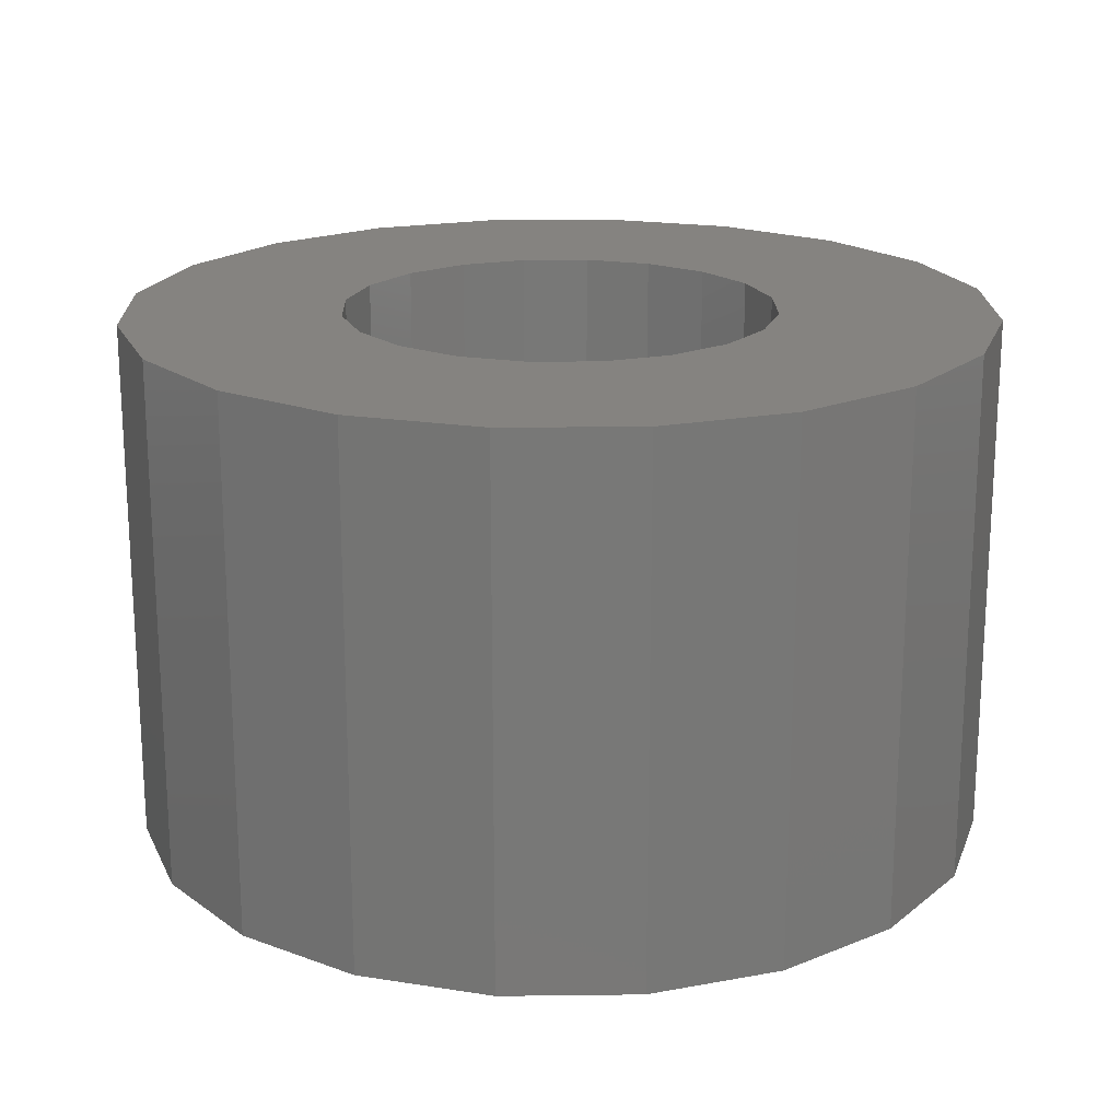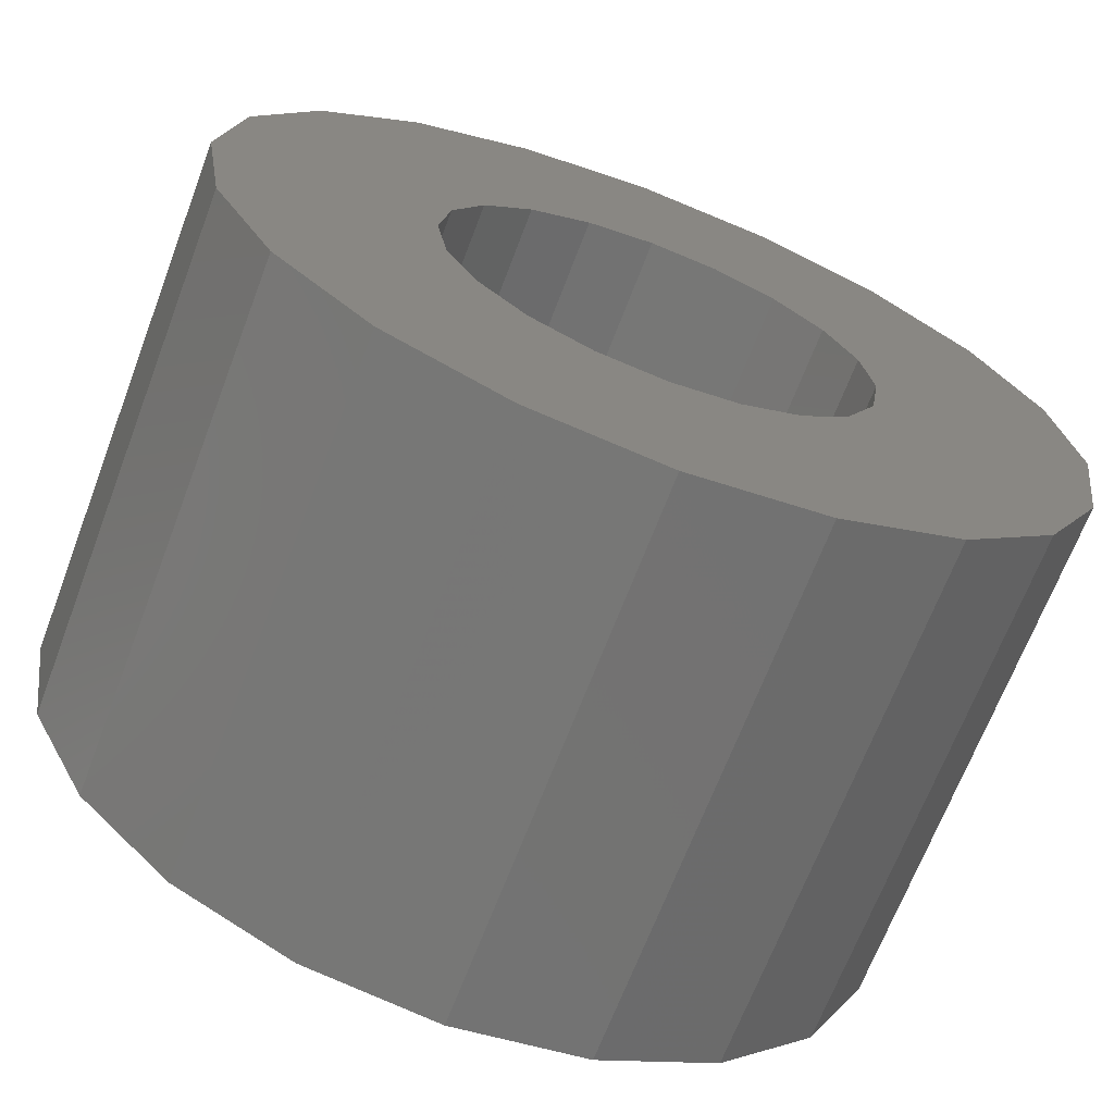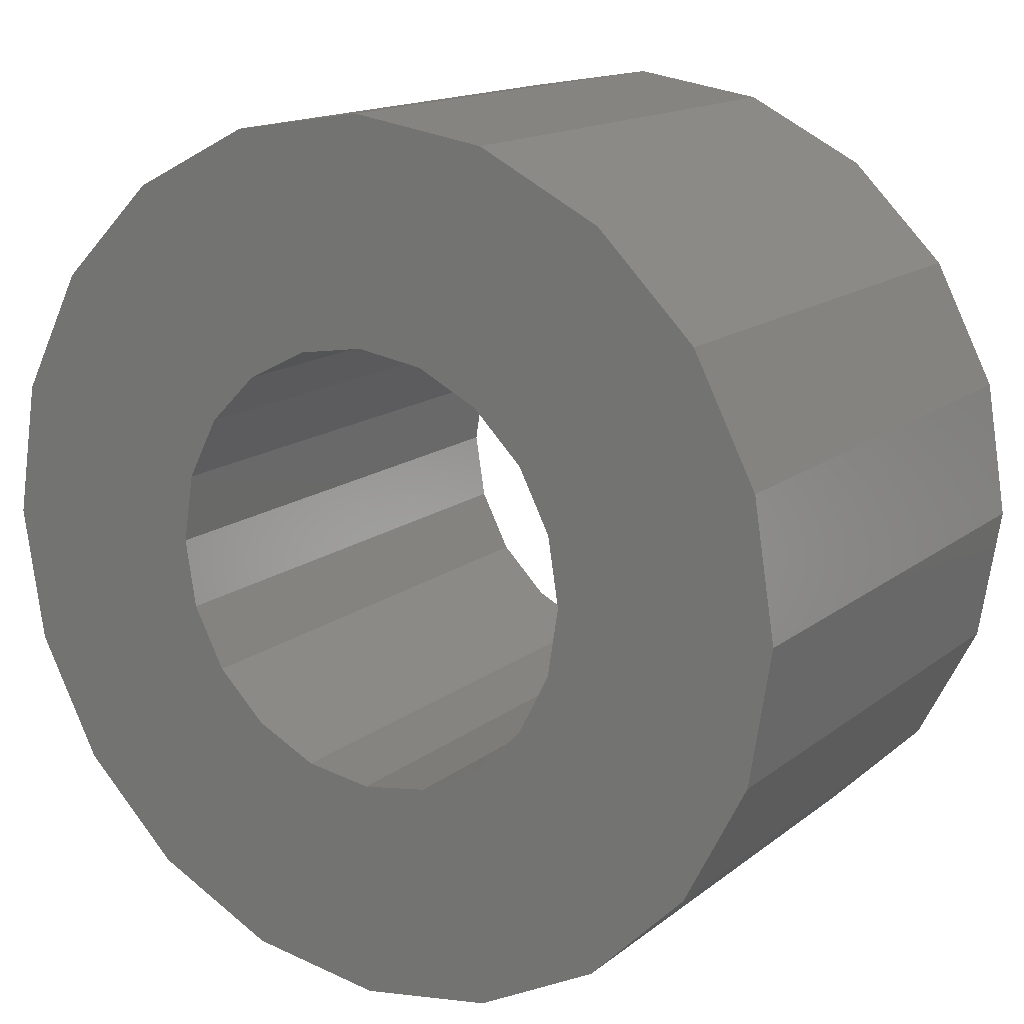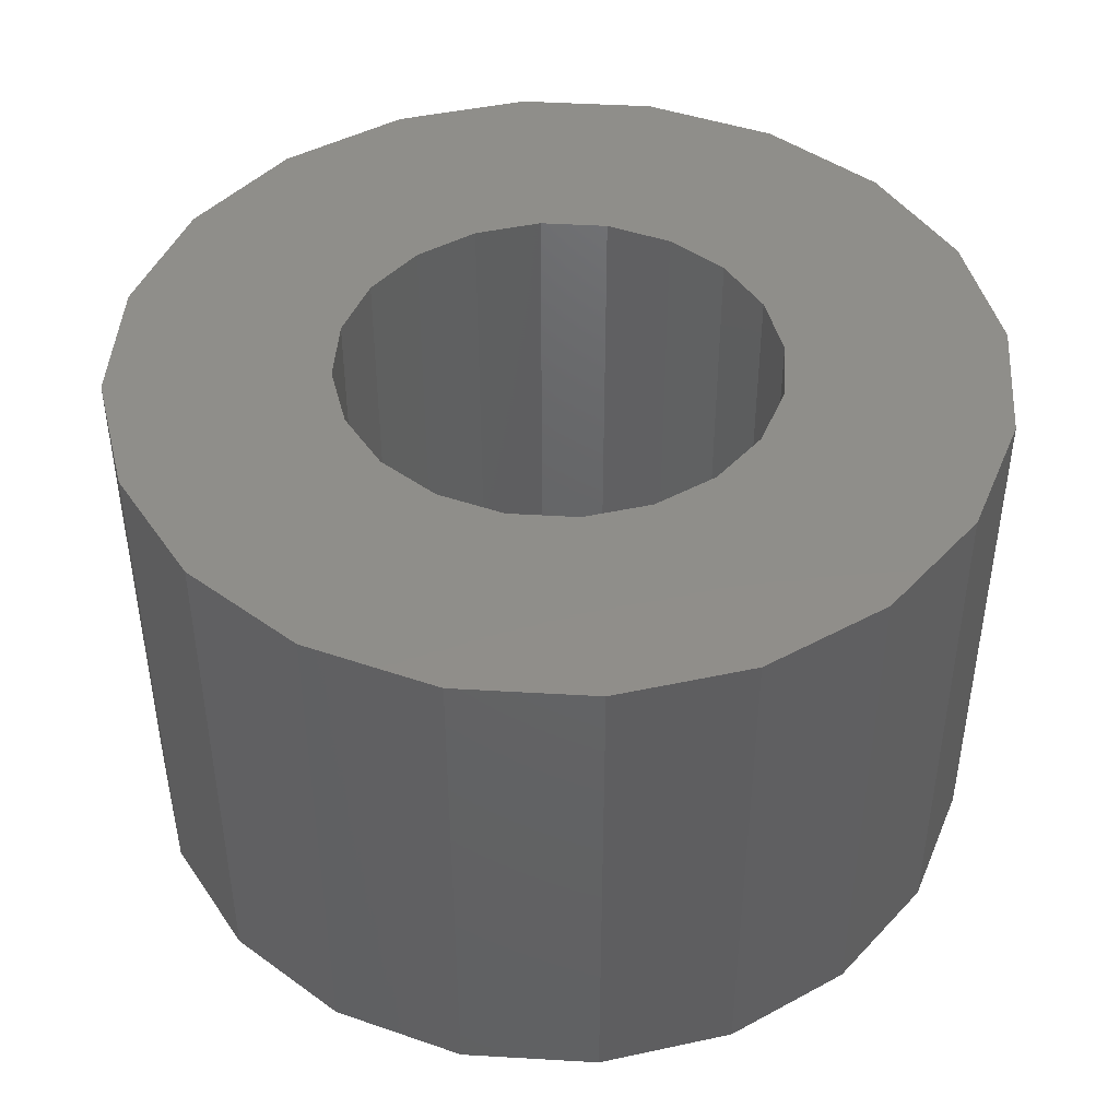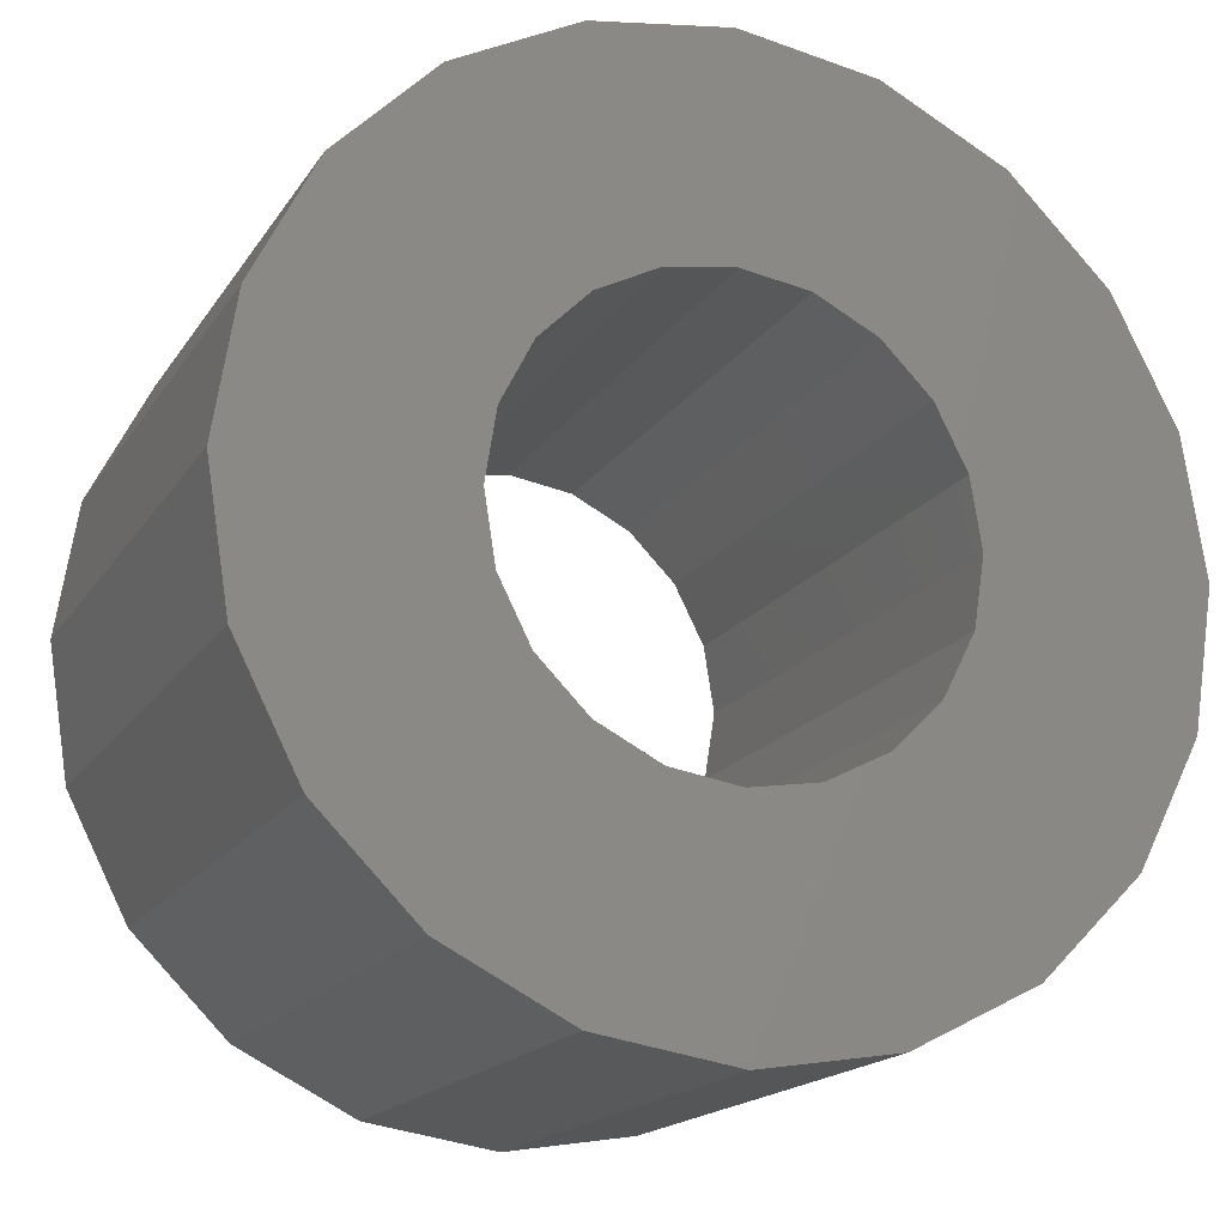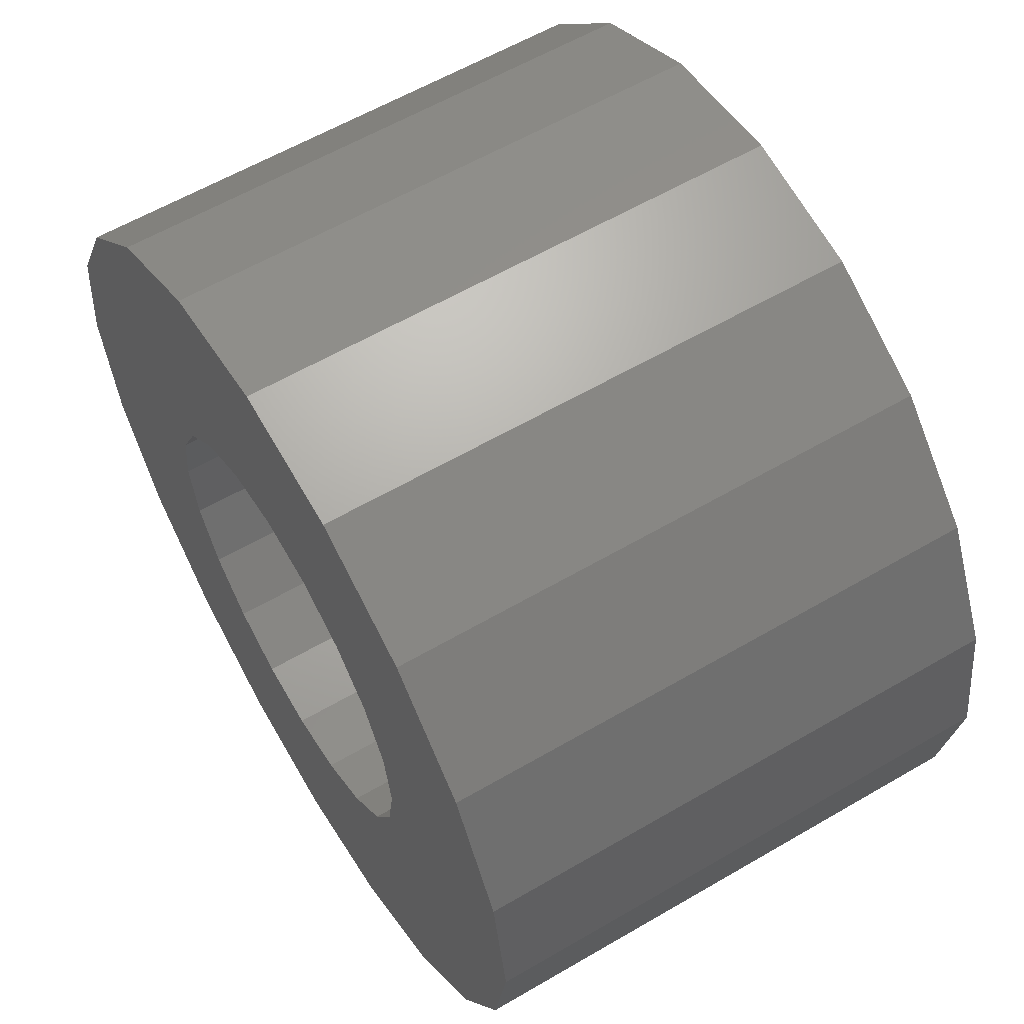
<metadata>
{"format":"stl","ext":"stl","renderer":"f3d","projection":"perspective","resolution":1024,"background":"white","views":[{"elev":19.2,"azim":79.7,"up":"+Z"},{"elev":-67.8,"azim":159.2,"up":"+Y"},{"elev":14.9,"azim":32.2,"up":"+Y"},{"elev":44.6,"azim":174.9,"up":"+Z"},{"elev":-17.3,"azim":157.5,"up":"+Y"},{"elev":59.9,"azim":59.1,"up":"+Y"}]}
</metadata>
<code>
# stl→obj: 80 verts, 160 faces
v -4.4 0 0
v -4.185 1.36 0
v -4.185 -1.36 0
v -3.56 2.586 0
v -2.586 3.56 0
v -1.36 4.185 0
v 0 4.4 0
v -1.293 1.78 0
v 1.36 4.185 0
v 0 2.2 0
v 2.586 3.56 0
v 1.293 1.78 0
v 3.56 2.586 0
v 1.78 1.293 0
v 4.185 1.36 0
v 2.2 0 0
v 4.4 0 0
v 1.78 -1.293 0
v 4.185 -1.36 0
v 0.6798 -2.092 0
v 3.56 -2.586 0
v 0 -2.2 0
v 2.586 -3.56 0
v 1.36 -4.185 0
v 0 -4.4 0
v -1.36 -4.185 0
v -2.586 -3.56 0
v -3.56 -2.586 0
v -2.092 -0.6798 0
v -2.2 0 0
v -1.78 -1.293 0
v -1.293 -1.78 0
v -0.6798 -2.092 0
v 1.293 -1.78 0
v 2.092 -0.6798 0
v 2.092 0.6798 0
v 0.6798 2.092 0
v -0.6798 2.092 0
v -1.78 1.293 0
v -2.092 0.6798 0
v -4.4 0 5.4
v -4.185 1.36 5.4
v -4.185 -1.36 5.4
v -3.56 -2.586 5.4
v -2.586 -3.56 5.4
v -1.36 -4.185 5.4
v 0 -4.4 5.4
v 1.36 -4.185 5.4
v 2.586 -3.56 5.4
v 3.56 -2.586 5.4
v 4.185 -1.36 5.4
v 4.4 0 5.4
v 4.185 1.36 5.4
v 3.56 2.586 5.4
v 2.586 3.56 5.4
v 1.36 4.185 5.4
v 0 4.4 5.4
v -1.36 4.185 5.4
v -2.586 3.56 5.4
v -3.56 2.586 5.4
v -2.092 0.6798 5.4
v -2.2 0 5.4
v -2.092 -0.6798 5.4
v -1.78 1.293 5.4
v -1.293 1.78 5.4
v -0.6798 2.092 5.4
v 0 2.2 5.4
v 0.6798 2.092 5.4
v 1.293 1.78 5.4
v 1.78 1.293 5.4
v 2.092 0.6798 5.4
v 2.2 0 5.4
v 2.092 -0.6798 5.4
v 1.78 -1.293 5.4
v 1.293 -1.78 5.4
v 0.6798 -2.092 5.4
v 0 -2.2 5.4
v -0.6798 -2.092 5.4
v -1.293 -1.78 5.4
v -1.78 -1.293 5.4
f 1 2 3
f 3 2 4
f 3 4 5
f 3 5 6
f 3 6 7
f 8 7 9
f 10 9 11
f 12 11 13
f 14 13 15
f 16 15 17
f 18 17 19
f 20 19 21
f 22 21 23
f 3 23 24
f 3 24 25
f 3 25 26
f 3 26 27
f 3 27 28
f 29 3 30
f 31 3 29
f 32 3 31
f 33 3 32
f 20 21 22
f 3 33 23
f 33 22 23
f 34 19 20
f 18 19 34
f 35 17 18
f 16 17 35
f 36 15 16
f 12 13 14
f 37 11 12
f 10 11 37
f 38 9 10
f 39 7 8
f 40 3 39
f 3 7 39
f 30 3 40
f 8 9 38
f 14 15 36
f 1 41 2
f 2 41 42
f 1 3 41
f 41 3 43
f 3 28 43
f 43 28 44
f 44 28 27
f 45 44 27
f 45 27 26
f 46 45 26
f 46 26 25
f 47 46 25
f 47 25 24
f 48 47 24
f 48 24 23
f 49 48 23
f 49 23 21
f 50 49 21
f 50 21 19
f 51 50 19
f 51 19 17
f 52 51 17
f 17 15 53
f 52 17 53
f 15 13 54
f 53 15 54
f 11 55 13
f 13 55 54
f 9 56 11
f 11 56 55
f 7 57 9
f 9 57 56
f 6 58 7
f 7 58 57
f 5 59 6
f 6 59 58
f 4 60 5
f 5 60 59
f 2 42 4
f 4 42 60
f 40 61 62
f 30 40 62
f 62 63 29
f 30 62 29
f 39 64 61
f 40 39 61
f 8 65 64
f 39 8 64
f 38 66 65
f 8 38 65
f 10 67 66
f 38 10 66
f 37 68 67
f 10 37 67
f 12 69 68
f 37 12 68
f 14 70 69
f 12 14 69
f 71 70 36
f 36 70 14
f 72 71 16
f 16 71 36
f 72 16 73
f 73 16 35
f 73 35 74
f 74 35 18
f 74 18 75
f 75 18 34
f 75 34 76
f 76 34 20
f 76 20 77
f 77 20 22
f 77 22 78
f 78 22 33
f 78 33 79
f 79 33 32
f 79 32 80
f 80 32 31
f 63 80 31
f 29 63 31
f 42 41 43
f 45 42 44
f 44 42 43
f 46 42 45
f 47 42 46
f 80 42 47
f 78 79 48
f 71 72 52
f 56 42 55
f 57 42 56
f 58 42 57
f 59 42 58
f 60 42 59
f 62 61 42
f 76 77 49
f 73 74 51
f 65 66 42
f 74 75 50
f 69 70 53
f 55 42 66
f 55 67 54
f 55 66 67
f 54 68 53
f 68 69 53
f 53 70 52
f 70 71 52
f 52 72 51
f 64 65 42
f 72 73 51
f 67 68 54
f 51 74 50
f 50 75 49
f 75 76 49
f 49 77 48
f 77 78 48
f 48 79 47
f 63 62 42
f 79 80 47
f 80 63 42
f 61 64 42

</code>
